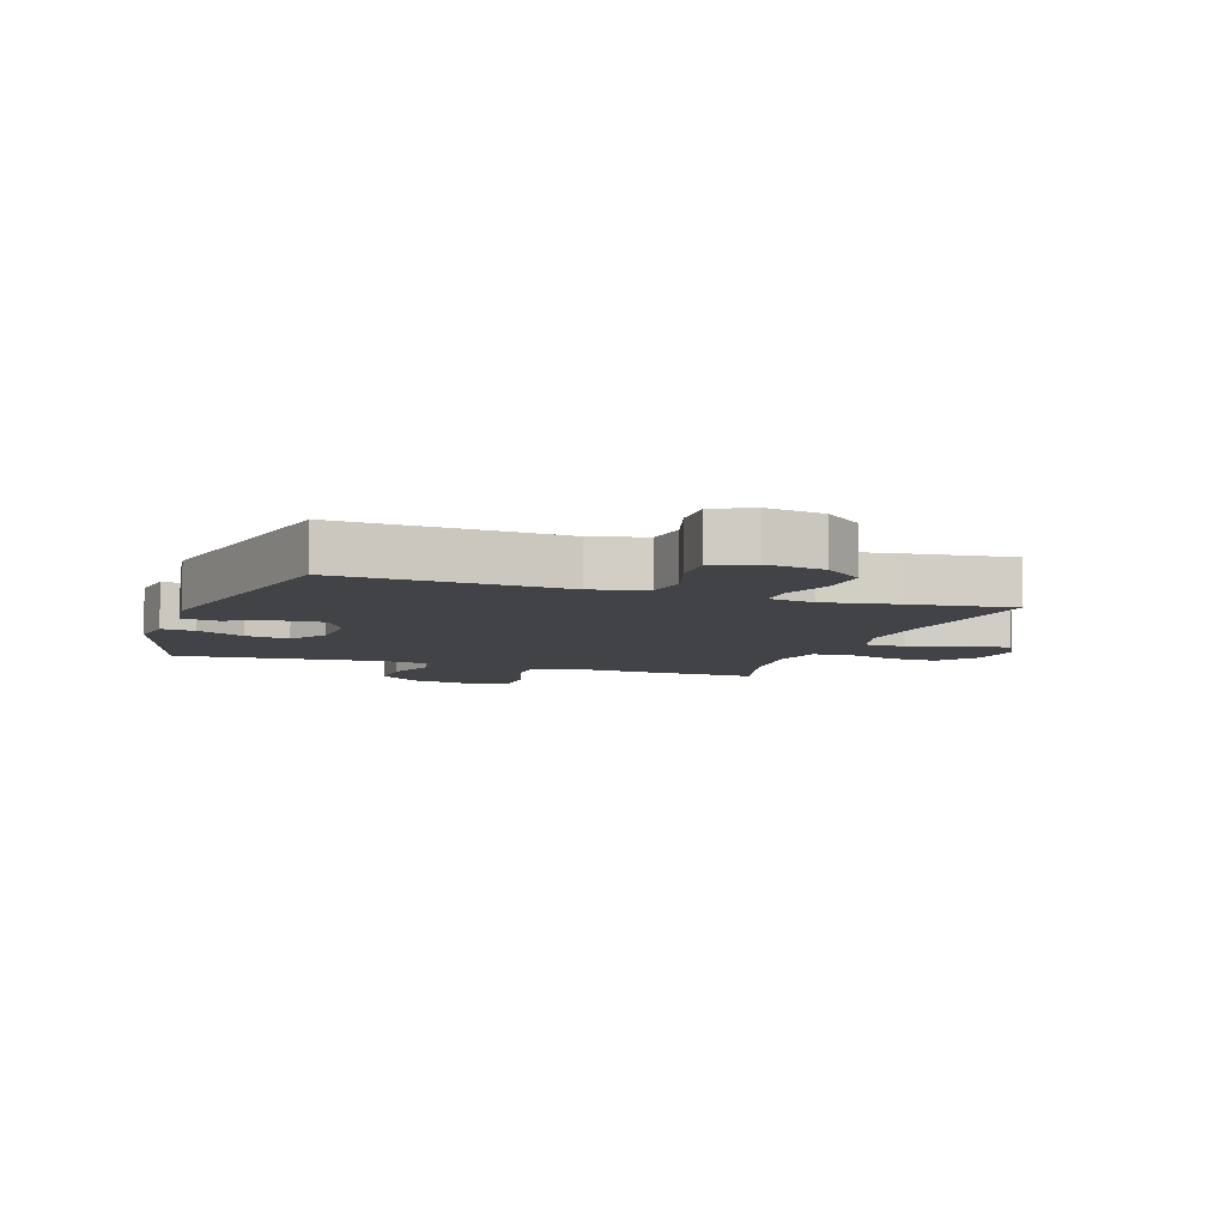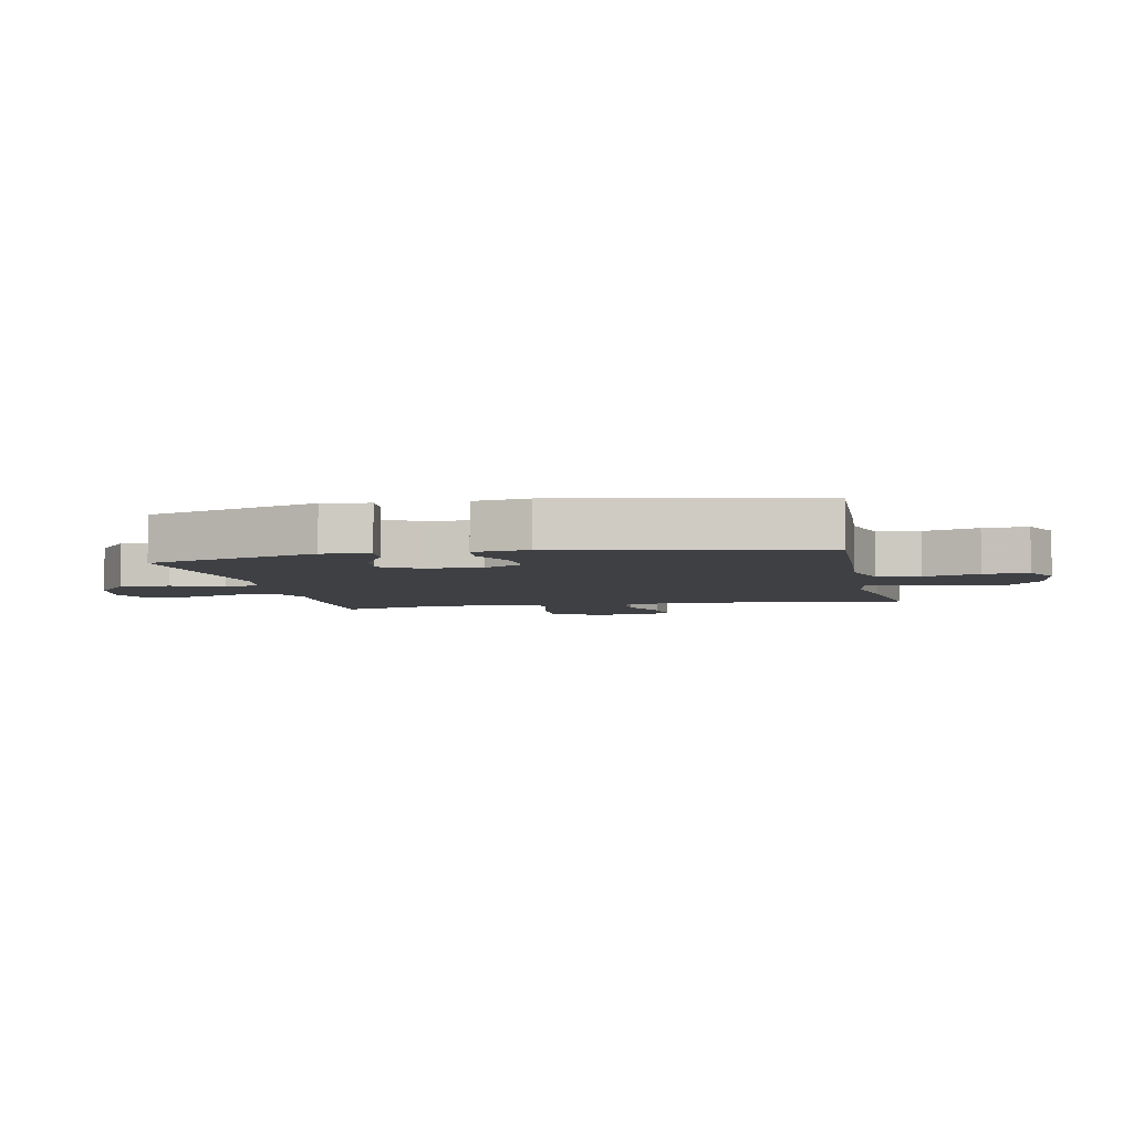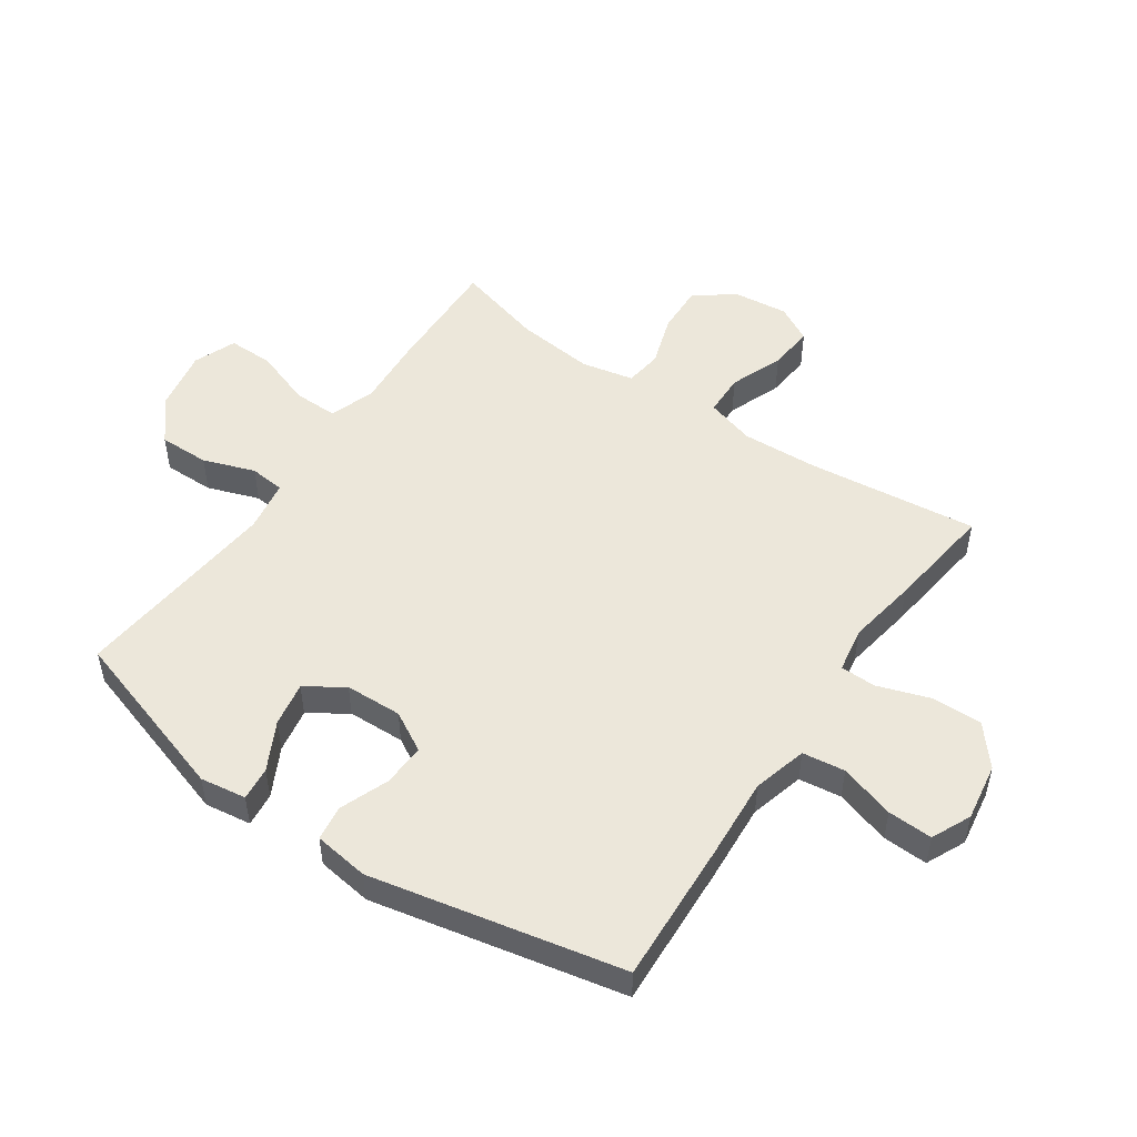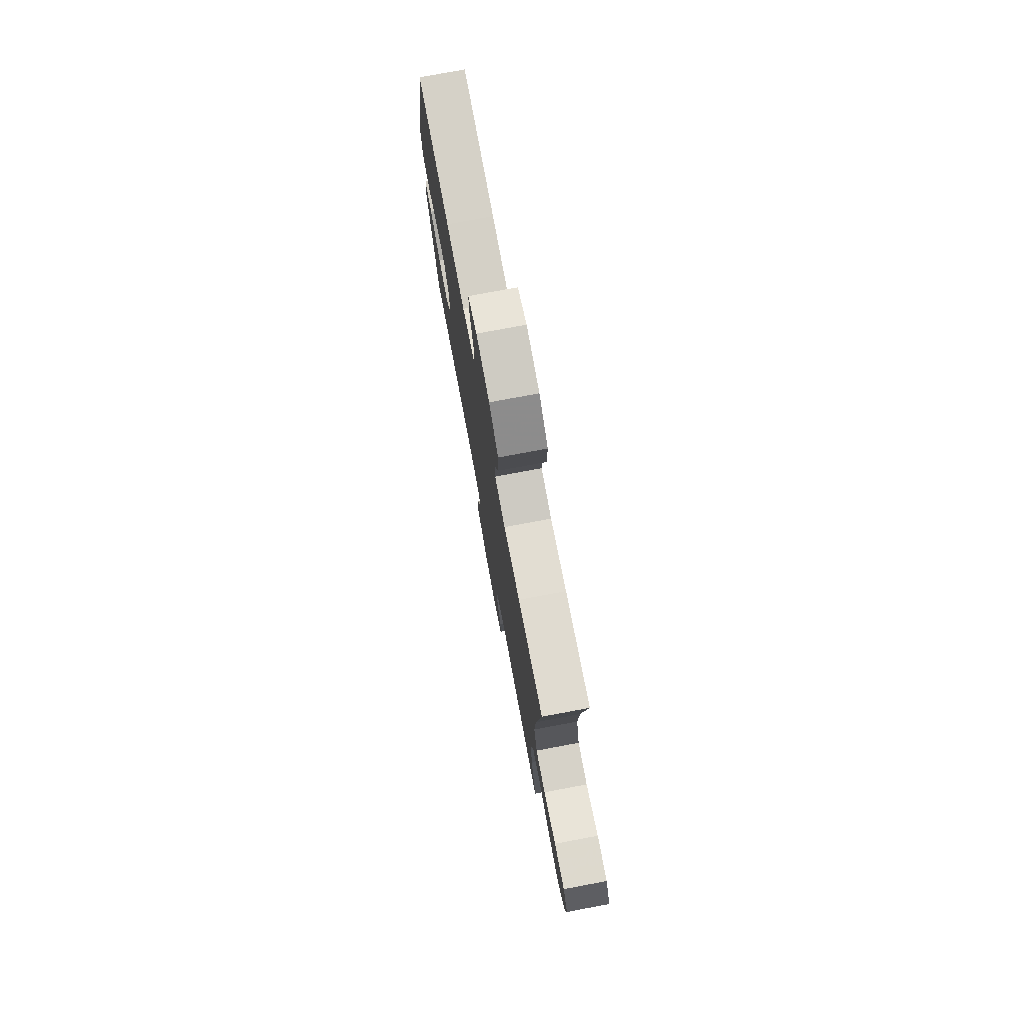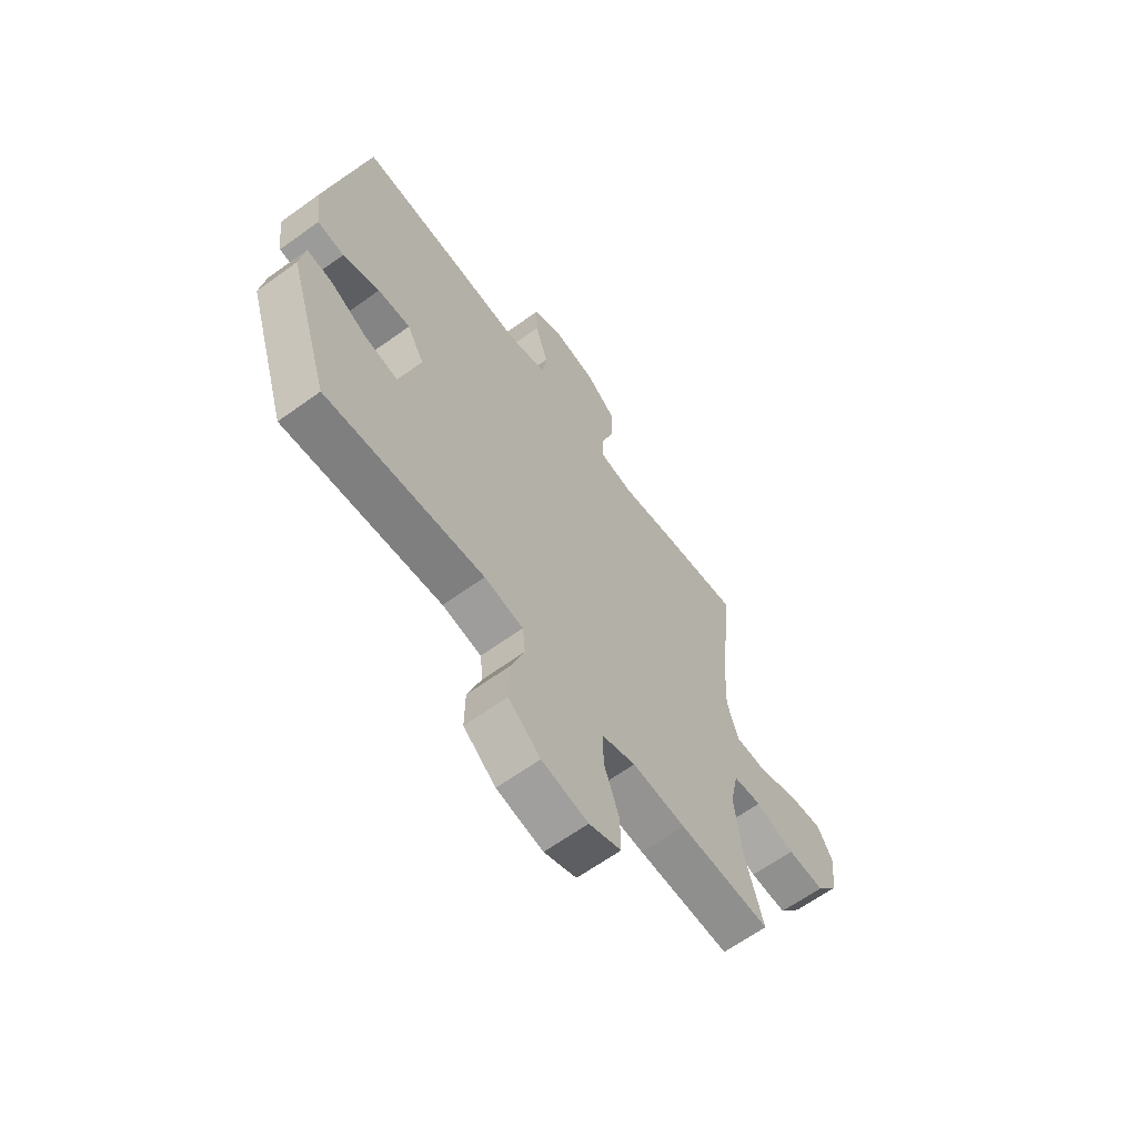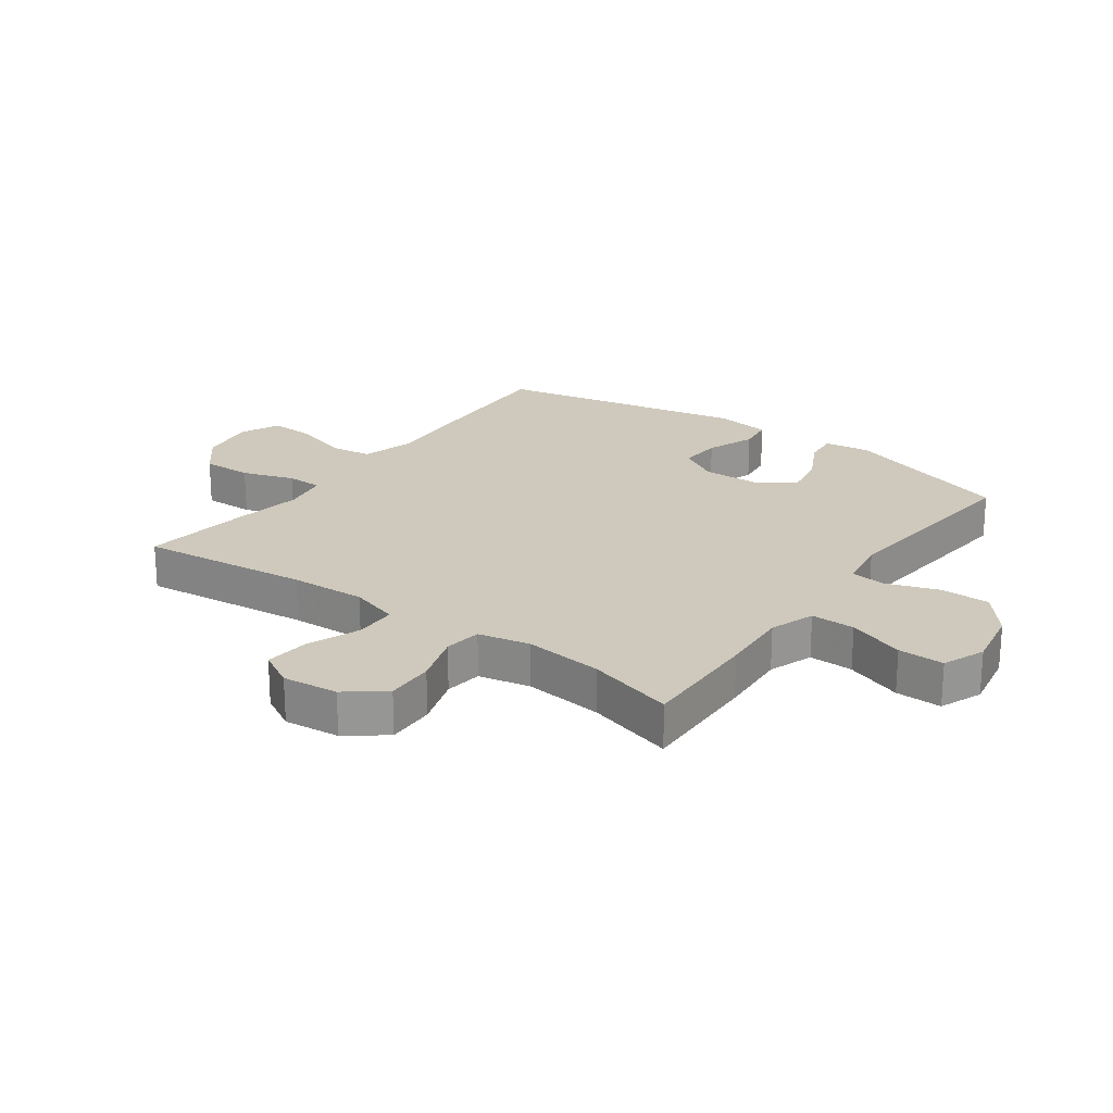
<metadata>
{"format":"obj","ext":"obj","renderer":"f3d","projection":"perspective","resolution":1024,"background":"white","views":[{"elev":-7.1,"azim":-19.2,"up":"+Y"},{"elev":-4.9,"azim":-78.1,"up":"+Y"},{"elev":50.8,"azim":-55.6,"up":"+Y"},{"elev":76.9,"azim":79.4,"up":"+Z"},{"elev":-64.0,"azim":-53.9,"up":"+Z"},{"elev":22.5,"azim":126.0,"up":"+Y"}]}
</metadata>
<code>
v -0.5 0.07 0.5
v -0.263 0.07 0.488
v -0.13 0.07 0.479
v -0.041 0.07 0.503
v -0.032 0.07 0.573
v -0.06 0.07 0.664
v -0.063 0.07 0.738
v 0.002 0.07 0.768
v 0.097 0.07 0.753
v 0.162 0.07 0.699
v 0.16 0.07 0.616
v 0.131 0.07 0.53
v 0.132 0.07 0.471
v 0.207 0.07 0.458
v 0.322 0.07 0.477
v 0.5 0.07 0.5
v 0.468 0.07 0.219
v 0.462 0.07 0.094
v 0.486 0.07 0.013
v 0.555 0.07 0.011
v 0.643 0.07 0.045
v 0.717 0.07 0.052
v 0.75 0.07 -0.008
v 0.74 0.07 -0.1
v 0.691 0.07 -0.163
v 0.611 0.07 -0.16
v 0.526 0.07 -0.132
v 0.464 0.07 -0.14
v 0.446 0.07 -0.226
v 0.46 0.07 -0.356
v 0.5 0.07 -0.5
v 0.3 0.07 -0.494
v 0.184 0.07 -0.486
v 0.11 0.07 -0.512
v 0.111 0.07 -0.585
v 0.144 0.07 -0.679
v 0.145 0.07 -0.755
v 0.075 0.07 -0.783
v -0.026 0.07 -0.764
v -0.096 0.07 -0.707
v -0.095 0.07 -0.624
v -0.065 0.07 -0.539
v -0.071 0.07 -0.481
v -0.156 0.07 -0.467
v -0.5 0.07 -0.5
v -0.59 0.07 -0.216
v -0.579 0.07 -0.14
v -0.523 0.07 -0.146
v -0.444 0.07 -0.187
v -0.371 0.07 -0.2
v -0.33 0.07 -0.138
v -0.327 0.07 -0.044
v -0.364 0.07 0.022
v -0.435 0.07 0.018
v -0.515 0.07 -0.013
v -0.573 0.07 -0.005
v -0.586 0.07 0.086
v -0.5 0 0.5
v -0.263 0 0.488
v -0.13 0 0.479
v -0.041 0 0.503
v -0.032 0 0.573
v -0.06 0 0.664
v -0.063 0 0.738
v 0.002 0 0.768
v 0.097 0 0.753
v 0.162 0 0.699
v 0.16 0 0.616
v 0.131 0 0.53
v 0.132 0 0.471
v 0.207 0 0.458
v 0.322 0 0.477
v 0.5 0 0.5
v 0.468 0 0.219
v 0.462 0 0.094
v 0.486 0 0.013
v 0.555 0 0.011
v 0.643 0 0.045
v 0.717 0 0.052
v 0.75 0 -0.008
v 0.74 0 -0.1
v 0.691 0 -0.163
v 0.611 0 -0.16
v 0.526 0 -0.132
v 0.464 0 -0.14
v 0.446 0 -0.226
v 0.46 0 -0.356
v 0.5 0 -0.5
v 0.3 0 -0.494
v 0.184 0 -0.486
v 0.11 0 -0.512
v 0.111 0 -0.585
v 0.144 0 -0.679
v 0.145 0 -0.755
v 0.075 0 -0.783
v -0.026 0 -0.764
v -0.096 0 -0.707
v -0.095 0 -0.624
v -0.065 0 -0.539
v -0.071 0 -0.481
v -0.156 0 -0.467
v -0.5 0 -0.5
v -0.59 0 -0.216
v -0.579 0 -0.14
v -0.523 0 -0.146
v -0.444 0 -0.187
v -0.371 0 -0.2
v -0.33 0 -0.138
v -0.327 0 -0.044
v -0.364 0 0.022
v -0.435 0 0.018
v -0.515 0 -0.013
v -0.573 0 -0.005
v -0.586 0 0.086
f 1 2 3
f 57 1 3
f 56 57 3
f 55 56 3
f 54 55 3
f 53 54 3 4
f 52 53 4
f 51 52 4
f 47 48 49
f 46 47 49
f 45 46 49
f 44 45 49
f 43 44 49 50
f 40 41 42
f 39 40 42
f 38 39 42
f 37 38 42
f 36 37 42
f 35 36 42
f 34 35 42 43
f 43 50 51
f 34 43 51
f 33 34 51
f 33 51 4
f 32 33 4
f 31 32 4
f 30 31 4
f 25 26 27
f 24 25 27
f 23 24 27
f 22 23 27
f 21 22 27
f 20 21 27
f 19 20 27 28
f 18 19 28 29
f 14 15 16 17
f 17 18 29
f 14 17 29
f 13 14 29
f 10 11 12
f 9 10 12
f 8 9 12
f 7 8 12
f 6 7 12
f 5 6 12
f 5 12 13
f 13 29 30
f 5 13 30
f 4 5 30
f 60 59 58
f 60 58 114
f 60 114 113
f 60 113 112
f 60 112 111
f 61 60 111 110
f 61 110 109
f 61 109 108
f 106 105 104
f 106 104 103
f 106 103 102
f 106 102 101
f 107 106 101 100
f 99 98 97
f 99 97 96
f 99 96 95
f 99 95 94
f 99 94 93
f 99 93 92
f 100 99 92 91
f 108 107 100
f 108 100 91
f 108 91 90
f 61 108 90
f 61 90 89
f 61 89 88
f 61 88 87
f 84 83 82
f 84 82 81
f 84 81 80
f 84 80 79
f 84 79 78
f 84 78 77
f 85 84 77 76
f 86 85 76 75
f 74 73 72 71
f 86 75 74
f 86 74 71
f 86 71 70
f 69 68 67
f 69 67 66
f 69 66 65
f 69 65 64
f 69 64 63
f 69 63 62
f 70 69 62
f 87 86 70
f 87 70 62
f 87 62 61
f 1 58 59 2
f 2 59 60 3
f 3 60 61 4
f 4 61 62 5
f 5 62 63 6
f 6 63 64 7
f 7 64 65 8
f 8 65 66 9
f 9 66 67 10
f 10 67 68 11
f 11 68 69 12
f 12 69 70 13
f 13 70 71 14
f 14 71 72 15
f 15 72 73 16
f 16 73 74 17
f 17 74 75 18
f 18 75 76 19
f 19 76 77 20
f 20 77 78 21
f 21 78 79 22
f 22 79 80 23
f 23 80 81 24
f 24 81 82 25
f 25 82 83 26
f 26 83 84 27
f 27 84 85 28
f 28 85 86 29
f 29 86 87 30
f 30 87 88 31
f 31 88 89 32
f 32 89 90 33
f 33 90 91 34
f 34 91 92 35
f 35 92 93 36
f 36 93 94 37
f 37 94 95 38
f 38 95 96 39
f 39 96 97 40
f 40 97 98 41
f 41 98 99 42
f 42 99 100 43
f 43 100 101 44
f 44 101 102 45
f 45 102 103 46
f 46 103 104 47
f 47 104 105 48
f 48 105 106 49
f 49 106 107 50
f 50 107 108 51
f 51 108 109 52
f 52 109 110 53
f 53 110 111 54
f 54 111 112 55
f 55 112 113 56
f 56 113 114 57
f 57 114 58 1

</code>
